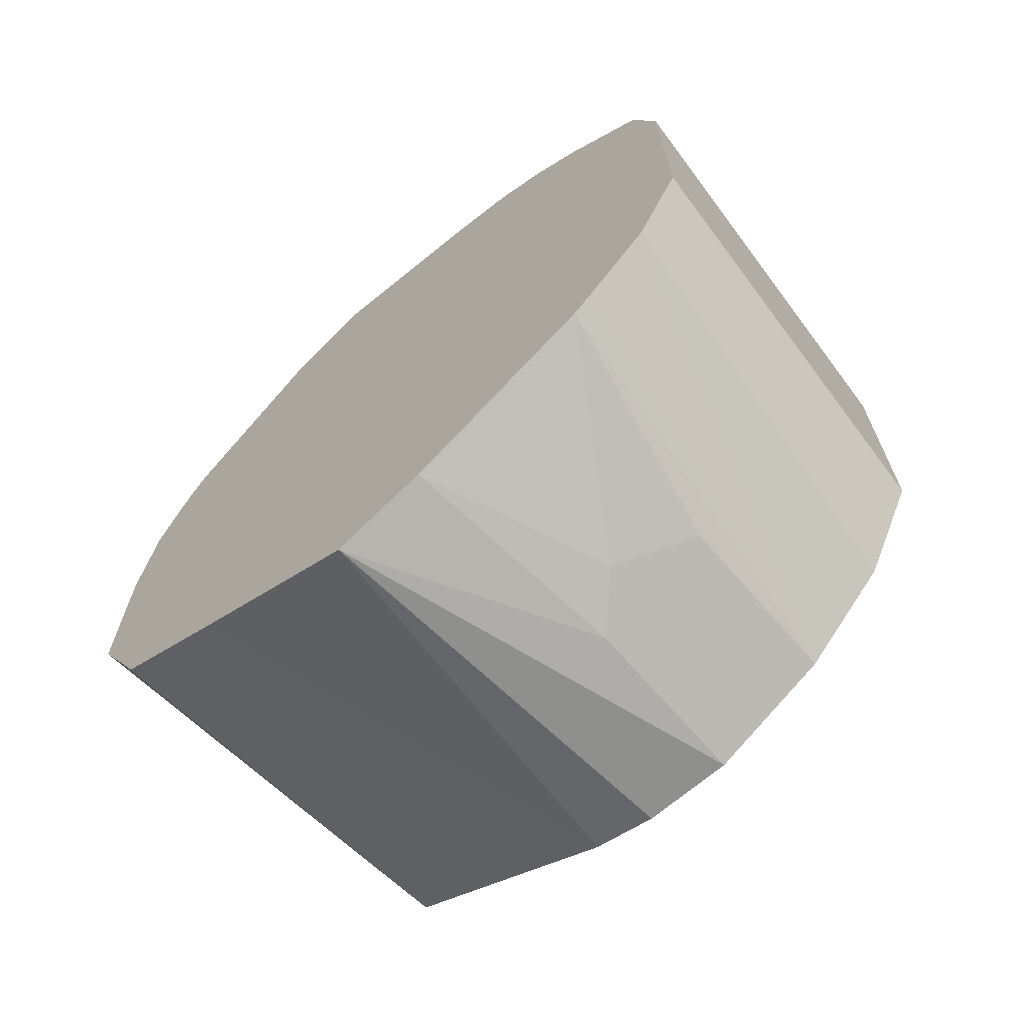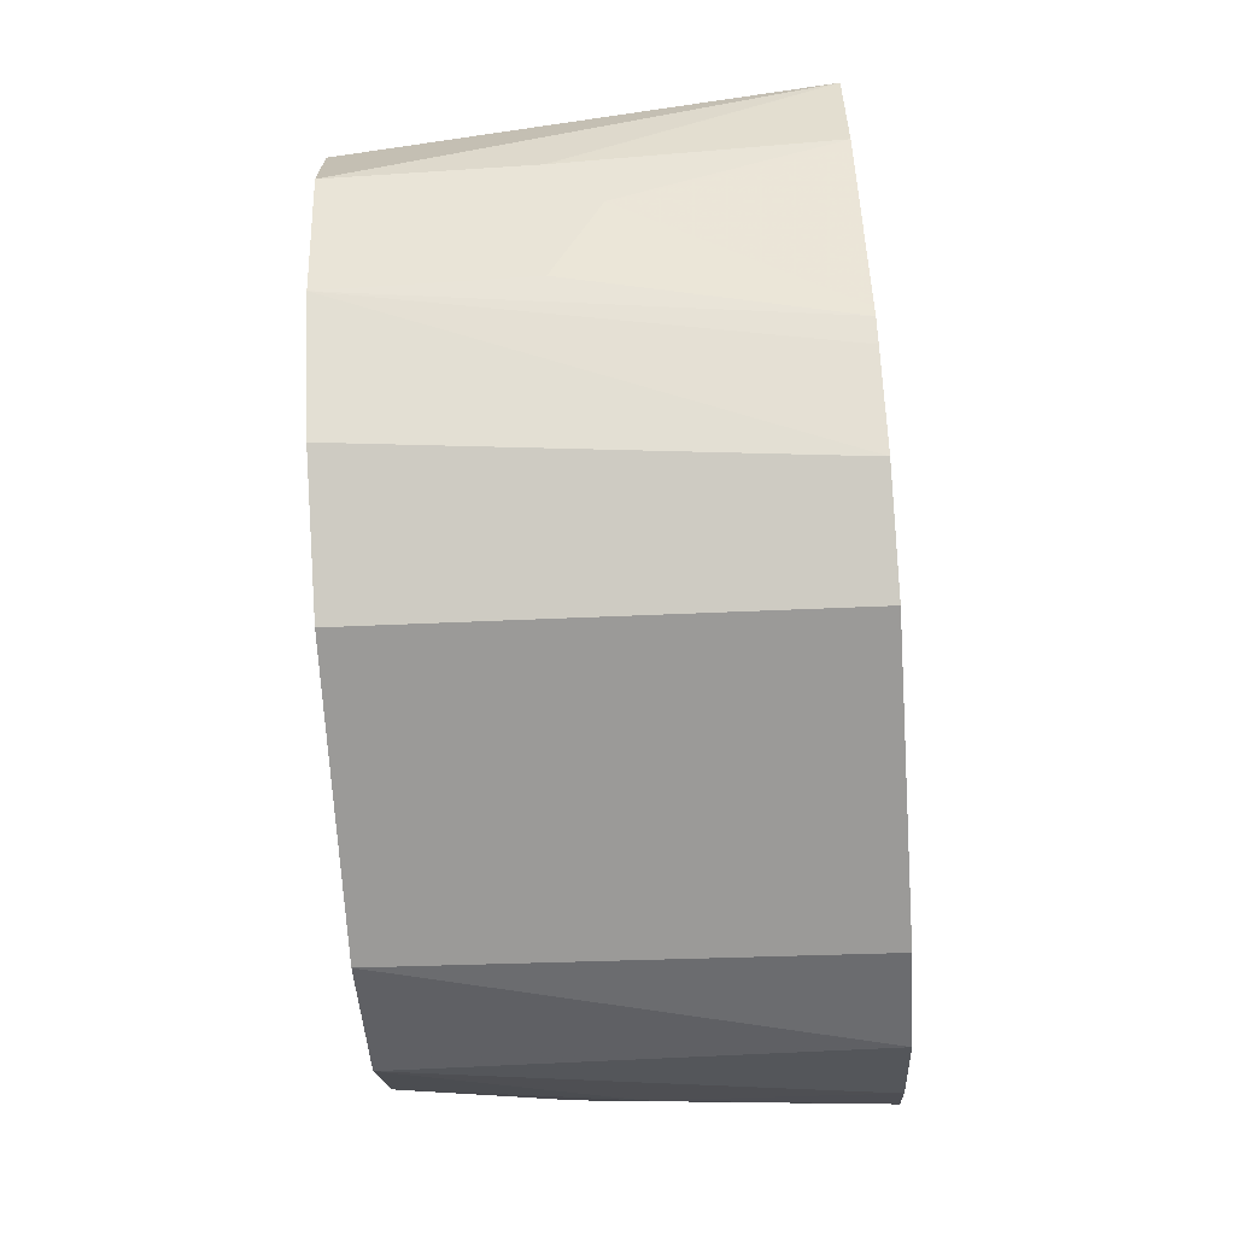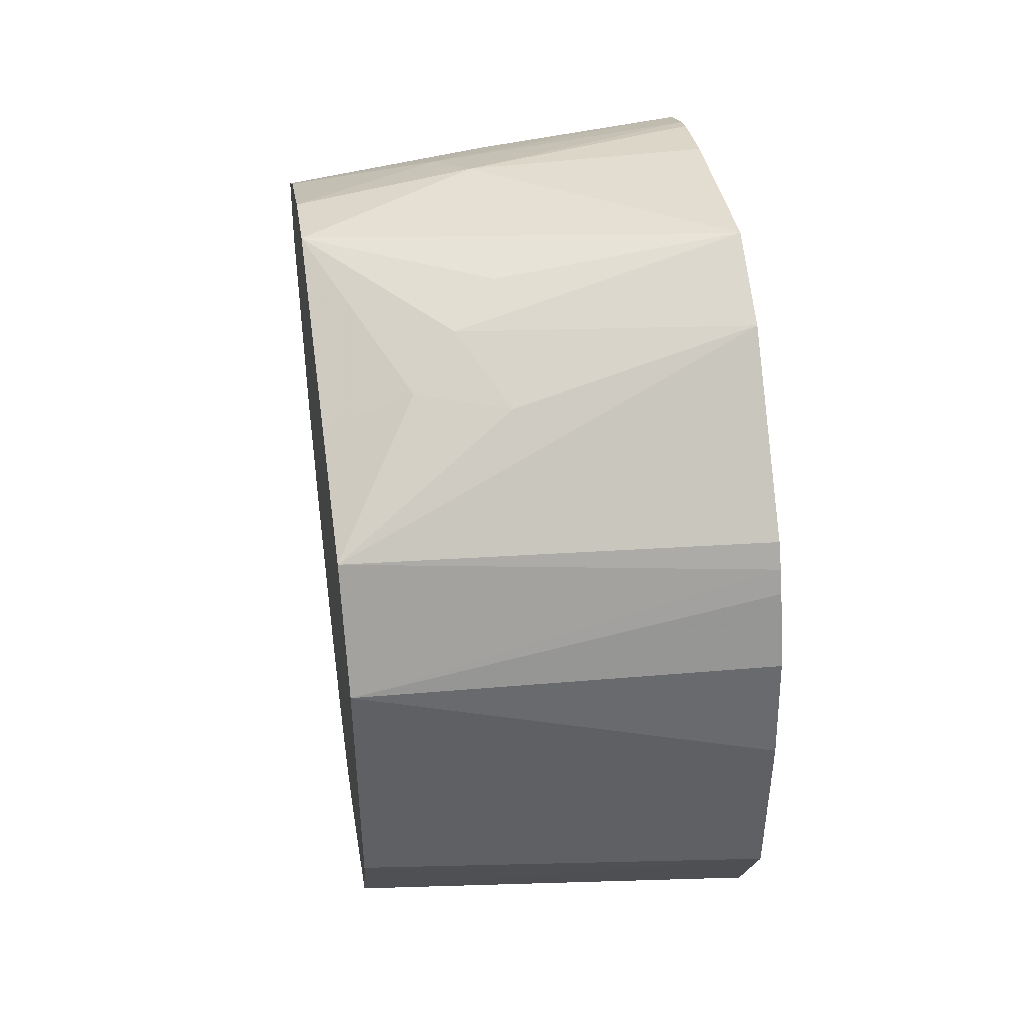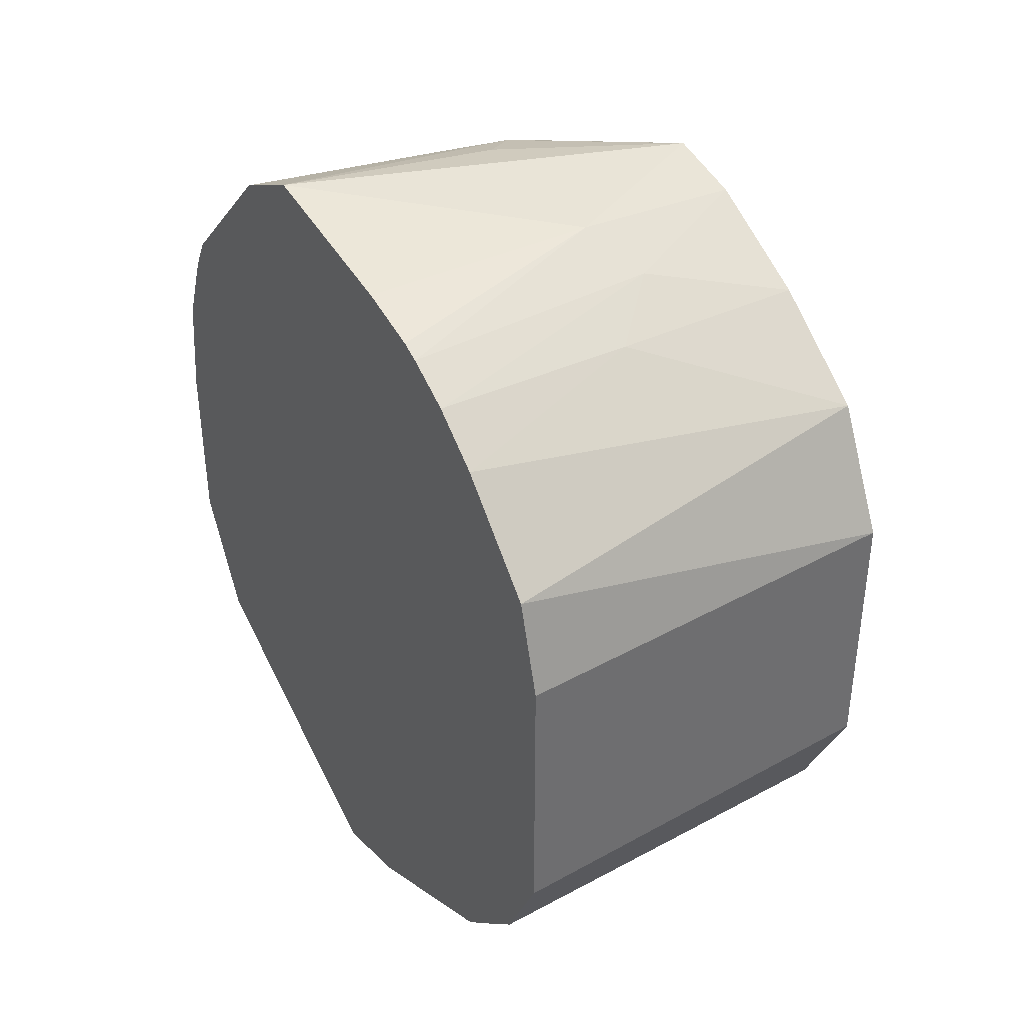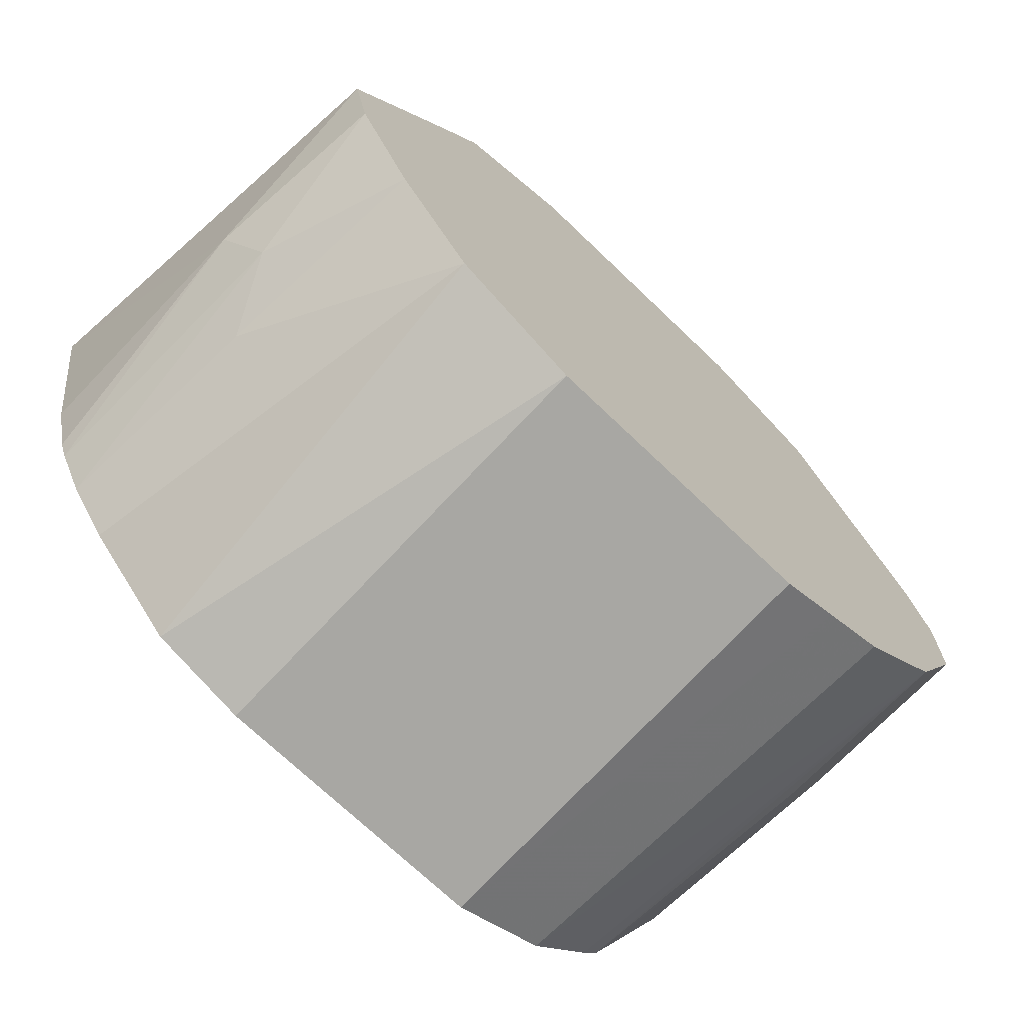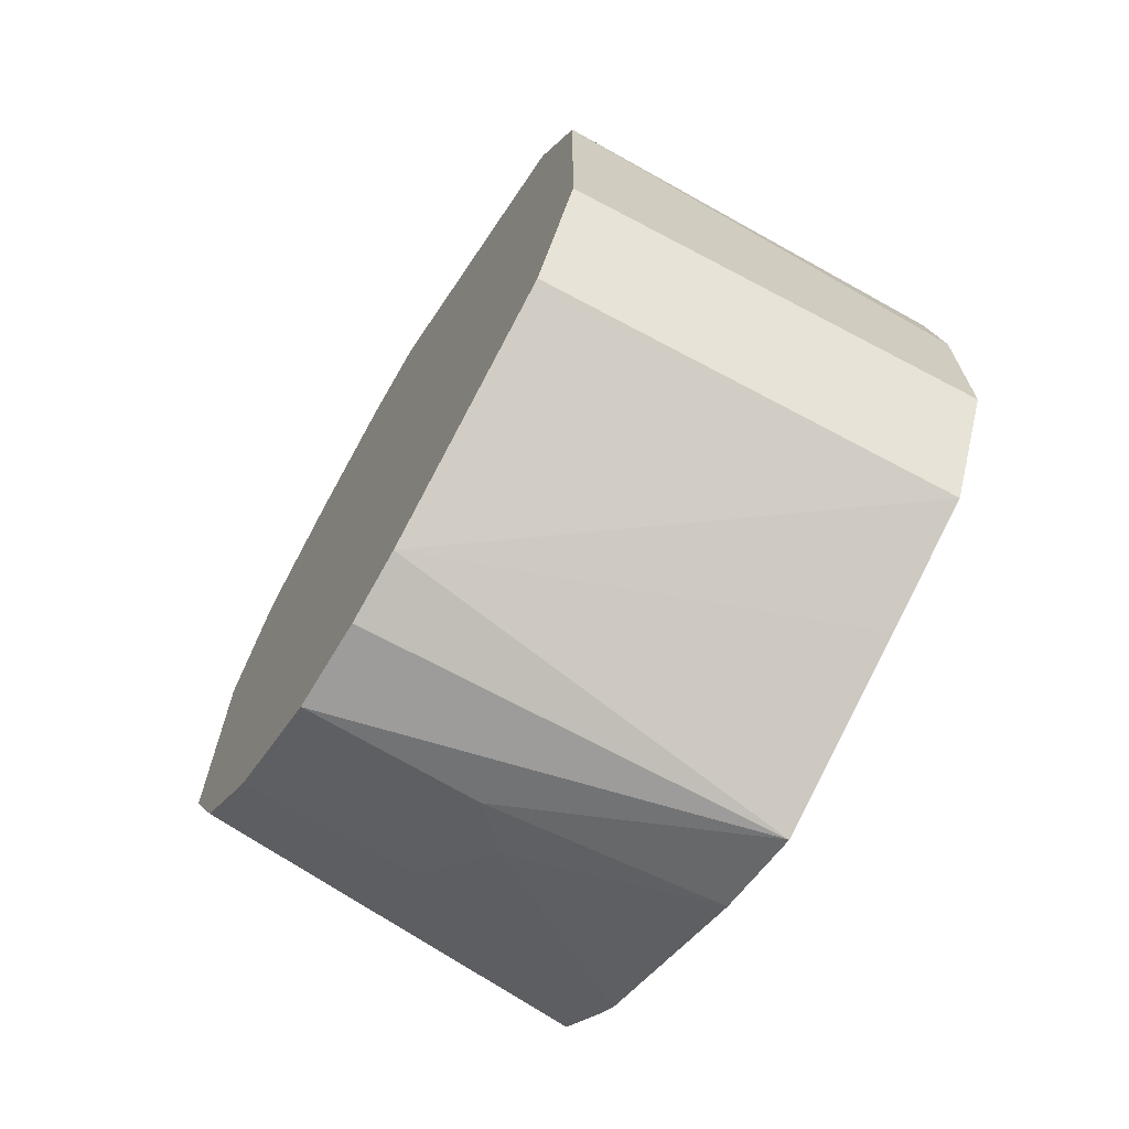
<metadata>
{"format":"obj","ext":"obj","renderer":"f3d","projection":"perspective","resolution":1024,"background":"white","views":[{"elev":-68.0,"azim":130.8,"up":"+Y"},{"elev":-70.3,"azim":3.7,"up":"+Z"},{"elev":44.7,"azim":-8.4,"up":"+Y"},{"elev":38.6,"azim":149.1,"up":"+Y"},{"elev":-71.3,"azim":-133.8,"up":"+Z"},{"elev":-68.5,"azim":-31.0,"up":"+Y"}]}
</metadata>
<code>
v 0.22 -0.4408 -0.2731
v 0.22 -0.406 -0.2731
v 0.1398 -0.4353 -0.2786
v 0.1398 -0.4585 -0.2902
v 0.22 -0.4637 -0.285
v 0.22 -0.3845 -0.2758
v 0.1398 -0.3831 -0.2786
v 0.1398 -0.4836 -0.3352
v 0.22 -0.4756 -0.3079
v 0.22 -0.3707 -0.2814
v 0.22 -0.3664 -0.2835
v 0.1398 -0.3711 -0.2846
v 0.1398 -0.4875 -0.3482
v 0.22 -0.4931 -0.3427
v 0.22 -0.3619 -0.2861
v 0.1398 -0.3599 -0.2902
v 0.1398 -0.4875 -0.3657
v 0.1741 -0.4875 -0.3657
v 0.22 -0.4875 -0.3611
v 0.22 -0.3337 -0.3141
v 0.1741 -0.3424 -0.3076
v 0.1567 -0.3417 -0.3134
v 0.1398 -0.3537 -0.3022
v 0.1398 -0.4759 -0.3889
v 0.1828 -0.4832 -0.3744
v 0.1741 -0.4759 -0.3889
v 0.22 -0.4866 -0.3629
v 0.22 -0.3316 -0.3183
v 0.1654 -0.3352 -0.3221
v 0.1398 -0.3481 -0.3134
v 0.1398 -0.3308 -0.3482
v 0.22 -0.4661 -0.4013
v 0.22 -0.4692 -0.3977
v 0.1398 -0.4585 -0.4063
v 0.22 -0.4536 -0.4142
v 0.22 -0.4701 -0.3959
v 0.22 -0.3256 -0.3303
v 0.22 -0.3253 -0.3308
v 0.1741 -0.3308 -0.3308
v 0.1741 -0.3308 -0.3657
v 0.1398 -0.334 -0.3633
v 0.1398 -0.4466 -0.4123
v 0.22 -0.4353 -0.4234
v 0.22 -0.3308 -0.3657
v 0.22 -0.334 -0.3783
v 0.22 -0.3355 -0.3819
v 0.1683 -0.3366 -0.3773
v 0.1398 -0.3442 -0.3836
v 0.1398 -0.4353 -0.4179
v 0.22 -0.3831 -0.4234
v 0.22 -0.3404 -0.391
v 0.1799 -0.3424 -0.3889
v 0.1398 -0.3452 -0.3856
v 0.1398 -0.3831 -0.4179
v 0.22 -0.3653 -0.4183
v 0.22 -0.3479 -0.4009
v 0.1398 -0.3599 -0.4063
v 0.1398 -0.3652 -0.4089
f 22 29 31
f 22 30 23
f 22 31 30
f 24 32 33
f 25 33 36
f 24 34 35
f 24 35 32
f 25 26 33
f 21 29 22
f 24 33 26
f 20 29 21
f 14 17 18
f 19 25 27
f 18 26 25
f 18 25 19
f 17 26 18
f 17 24 26
f 16 22 23
f 16 21 22
f 16 20 21
f 15 20 16
f 14 18 19
f 25 36 27
f 13 17 14
f 20 28 29
f 28 37 29
f 52 57 53
f 29 38 39
f 11 16 12
f 55 57 56
f 55 58 57
f 54 58 55
f 52 56 57
f 51 56 52
f 50 54 55
f 47 53 48
f 47 52 53
f 47 51 52
f 46 51 47
f 43 54 50
f 43 49 54
f 42 49 43
f 41 47 48
f 40 44 45
f 40 47 41
f 40 46 47
f 40 45 46
f 35 42 43
f 34 42 35
f 31 40 41
f 31 38 40
f 31 39 38
f 29 39 31
f 29 37 38
f 11 15 16
f 38 44 40
f 8 13 14
f 1 20 15
f 1 28 20
f 1 37 28
f 1 38 37
f 1 44 38
f 1 45 44
f 1 46 45
f 1 51 46
f 1 56 51
f 1 55 56
f 1 50 55
f 1 43 50
f 1 35 43
f 1 32 35
f 1 36 33
f 1 27 36
f 1 19 27
f 1 14 19
f 1 9 14
f 1 5 9
f 1 4 5
f 1 3 4
f 1 7 3
f 1 2 7
f 8 14 9
f 1 15 11
f 1 11 10
f 1 33 32
f 1 6 2
f 7 11 12
f 1 10 6
f 7 10 11
f 6 10 7
f 5 8 9
f 4 8 5
f 3 8 4
f 3 17 13
f 3 24 17
f 3 34 24
f 3 42 34
f 3 49 42
f 3 13 8
f 3 58 54
f 3 7 12
f 3 54 49
f 3 12 16
f 3 16 23
f 3 30 31
f 3 31 41
f 3 23 30
f 3 41 48
f 3 48 53
f 3 53 57
f 3 57 58
f 2 6 7

</code>
